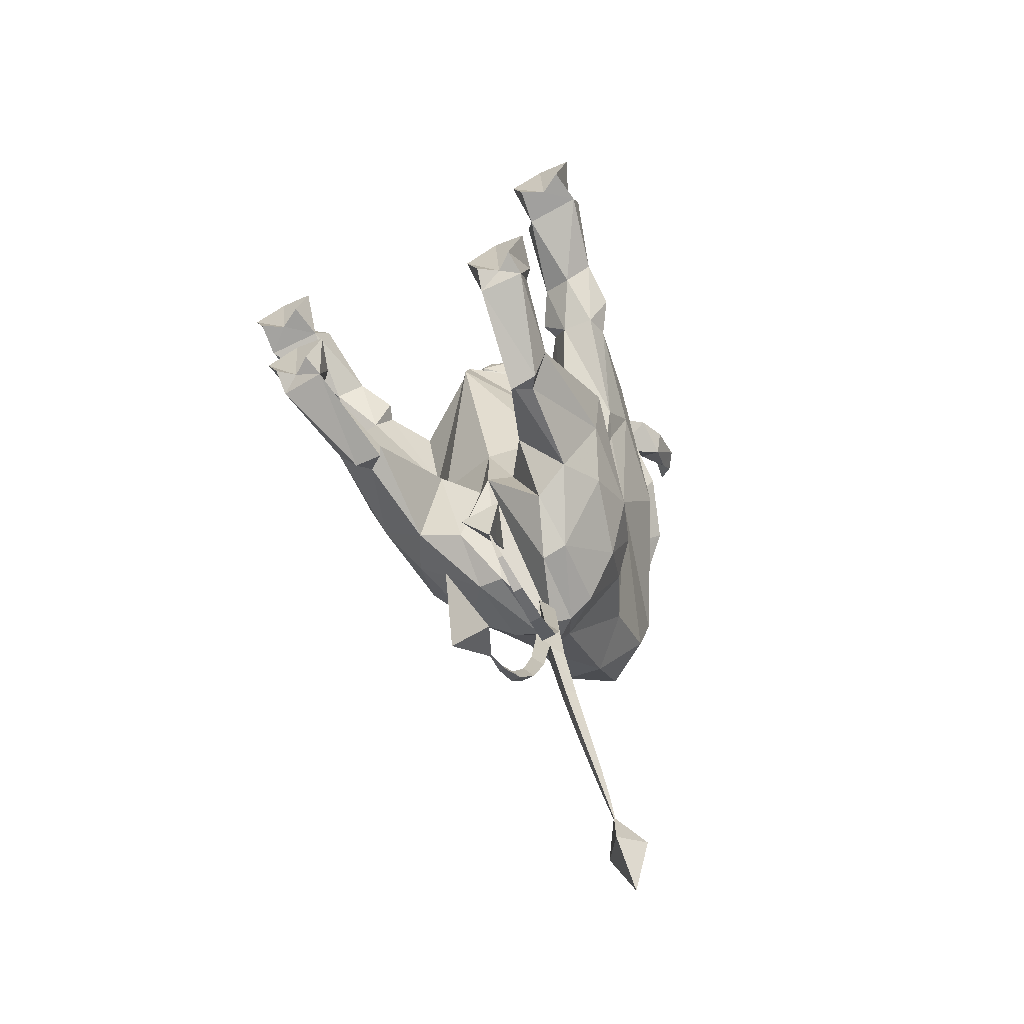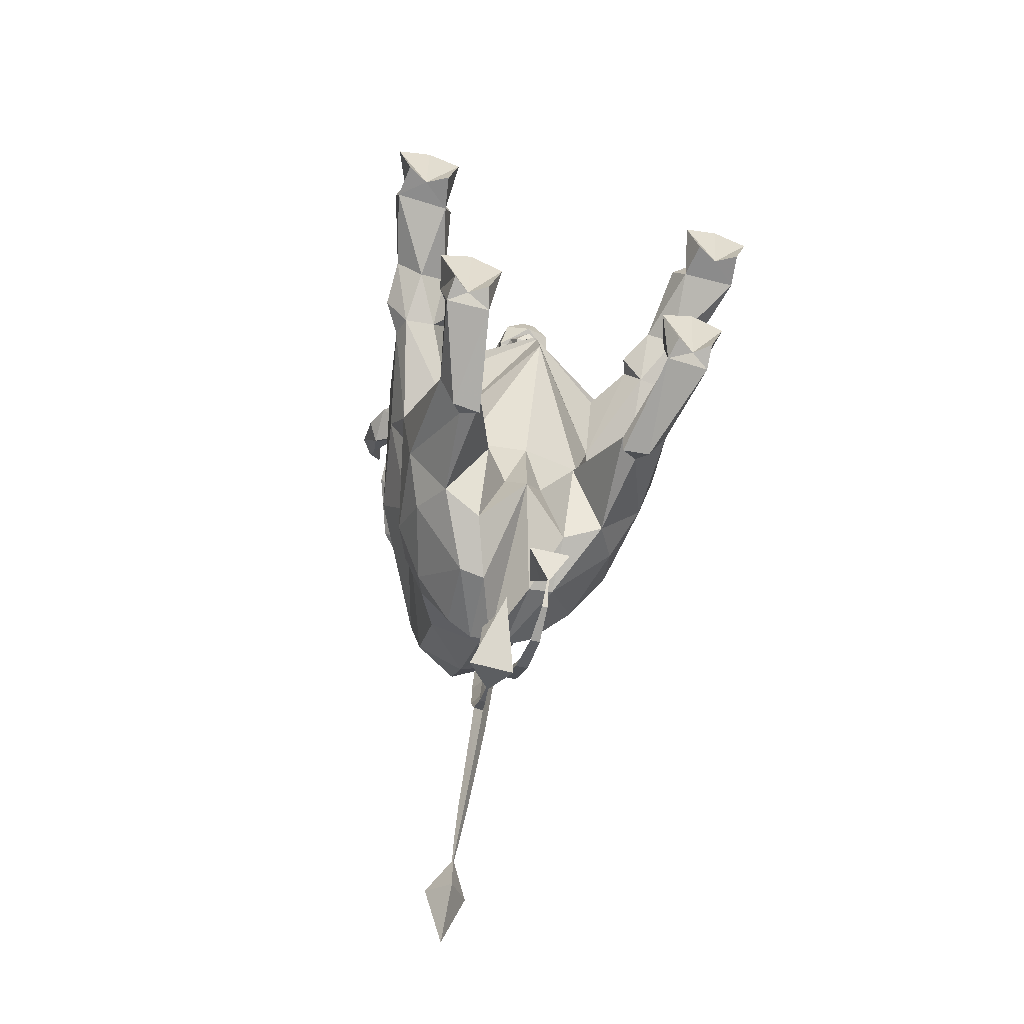
<metadata>
{"format":"obj","ext":"obj","renderer":"f3d","projection":"perspective","resolution":1024,"background":"white","views":[{"elev":-71.8,"azim":27.4,"up":"+Y"},{"elev":-64.3,"azim":-15.8,"up":"+Y"}]}
</metadata>
<code>
v -0.4639 -5.239 -9.473
v -0.6216 -5.439 -7.521
v -1.277 -5.282 -7.512
v -1.15 -4.703 -6.128
v -2.185 -1.014 -9.207
v -1.202 -1.704 -11.32
v -1.841 -2.609 -9.912
v -1.15 -4.867 -9.33
v 0.009818 -3.775 -10.38
v -2.516 -2.137 -9.206
v 2.535 -2.137 -9.206
v 1.861 -2.609 -9.912
v 2.204 -1.014 -9.207
v 0.009818 -3.332 -5.464
v 0.009817 -5.594 -9.21
v 0.6412 -5.439 -7.521
v 0.4836 -5.239 -9.473
v 0.009817 -5.109 -9.846
v 1.647 -0.5049 -5.937
v 2.394 -0.9606 -7.983
v 2.412 -0.4969 -7.839
v -2.393 -0.4969 -7.839
v -2.374 -0.9606 -7.983
v -1.628 -0.5049 -5.937
v -0.4821 -2.48 -5.94
v 0.009818 -1.056 -5.488
v 0.543 -2.48 -5.94
v 1.22 -4.703 -6.128
v 1.295 -5.282 -7.511
v 1.17 -4.867 -9.33
v 1.222 -1.704 -11.32
v -2.617 0.5229 -7.723
v -2.666 0.4965 -8.95
v 1e-06 -1.775 -12.51
v 1.219 -0.3627 -12.9
v -2.074 1.398 -6.145
v 1e-06 4.236 -4.066
v -2.63 4.587 -6.567
v -2.083 3.672 -5.406
v 0 6.023 -9.025
v -2.528 4.787 -8.618
v 0 2.525 -13.21
v -1.219 -0.3627 -12.9
v -1.504 1.109 -13.1
v 1e-06 -0.3211 -13.66
v 2e-06 0.9298 -13.84
v 1e-06 3.125 -3.856
v 2.63 4.587 -6.567
v 2.499 4.787 -8.618
v 2.083 3.672 -5.406
v -3.27 2.28 -9.854
v 2.074 1.399 -6.145
v 2.617 0.5229 -7.723
v 1.504 1.109 -13.1
v 2e-06 1.791 -13.64
v 2.666 0.4965 -8.95
v 3.241 2.28 -9.854
v 4.22 3.554 -4.795
v 3.564 4.55 -4.439
v 4.162 4.751 -4.009
v 3.89 4.101 -6.779
v 3.155 1.424 -7.258
v 2.84 3.984 -4.339
v 4.709 4.029 -4.09
v 4.079 3.218 -4.187
v 3.699 2.529 -7.269
v 3.446 1.6 -6.595
v 3.276 4.759 -3.987
v 2.684 4.003 -3.901
v 3.251 3.218 -4.093
v 4.695 4.478 -2.954
v 4.186 4.829 -3.809
v 3.363 4.827 -3.801
v 3.764 4.564 -0.9443
v 3.215 4.318 -3.029
v 3.958 3.928 -2.916
v 3.759 4.938 -3.119
v 3.52 5.397 -1.248
v 5.248 5.412 -1.21
v 5.215 4.577 -0.913
v 4.385 5.889 -1.467
v 5.064 5.732 -0.9021
v 5.471 5.914 -0.004783
v 5.086 4.571 0.002164
v 4.505 4.567 -0.3177
v 3.63 6.007 -0.005074
v 3.906 4.56 0.002271
v 4.144 5.723 -0.9272
v 4.558 6.439 -0.006879
v -4.187 4.739 -4.009
v -3.589 4.551 -4.445
v -4.223 3.536 -4.788
v -3.93 4.081 -6.779
v -3.131 1.422 -7.252
v -2.85 4.005 -4.35
v -4.066 3.208 -4.18
v -4.716 4.003 -4.079
v -3.419 1.593 -6.586
v -3.703 2.512 -7.262
v -3.302 4.771 -3.998
v -2.688 4.031 -3.915
v -3.237 3.23 -4.096
v -4.21 4.817 -3.809
v -4.7 4.458 -2.946
v -3.388 4.837 -3.81
v -3.949 3.928 -2.914
v -3.218 4.336 -3.037
v -3.749 4.579 -0.9481
v -3.779 4.942 -3.125
v -3.531 5.417 -1.259
v -5.2 4.554 -0.8999
v -5.257 5.387 -1.201
v -4.41 5.885 -1.47
v -5.086 4.571 0.002161
v -5.471 5.914 -0.004787
v -5.064 5.732 -0.9021
v -4.505 4.567 -0.3177
v -3.906 4.56 0.002269
v -3.63 6.007 -0.005075
v -4.558 6.439 -0.006881
v -4.144 5.723 -0.9272
v 1e-06 3.314 -11.49
v 1e-06 7.031 -10.7
v 1.233 6.488 -10.55
v -1.345 6.128 -8.635
v 0.0048 4.636 -6.55
v -1.233 6.488 -10.55
v 1.345 6.128 -8.635
v -0.7529 7.793 -5.774
v -0.7025 6.875 -6.044
v -0.7543 7.188 -5.571
v 3.21 7.974 -10.16
v 3.687 8.806 -10.6
v 3.508 8.534 -10.77
v 3.691 8.183 -10.83
v 3.775 7.468 -10.12
v -3.695 8.806 -10.6
v -3.594 8.569 -9.834
v -3.217 7.974 -10.16
v 0.777 7.188 -5.571
v 0.6854 6.875 -6.044
v 3.586 8.569 -9.834
v 4.104 8.533 -10.66
v 1.298 6.804 -8.452
v 2.682 7.036 -9.35
v 1.451 7.14 -7.998
v 1.192 7.957 -7.584
v 0.7757 7.793 -5.774
v -4.111 8.533 -10.66
v -4.079 7.875 -9.716
v 2.465 7.69 -9.636
v 0.8929 7.912 -9.277
v 1.019 8.282 -8.941
v 3.781 7.65 -9.03
v 4.071 7.875 -9.716
v 1.146 8.224 -8.36
v 1.298 7.832 -7.935
v 2.884 8.201 -8.886
v 3.41 8.858 -11.39
v 3.773 8.695 -11.19
v -1.458 7.14 -7.998
v -2.98 7.424 -8.41
v -1.306 6.804 -8.452
v -2.689 7.036 -9.35
v -2.891 8.201 -8.886
v -1.154 8.224 -8.36
v -1.027 8.282 -8.941
v 1.146 6.885 -9.017
v -1.306 7.832 -7.935
v 2.972 7.424 -8.41
v -0.00362 8.169 -5.991
v -0.558 8.22 -6.995
v 0.5871 8.22 -6.995
v -1.2 7.957 -7.584
v 1.019 7.349 -9.332
v -2.473 7.69 -9.636
v -0.9006 7.912 -9.277
v -1.027 7.349 -9.332
v -3.782 7.468 -10.12
v -3.789 7.65 -9.03
v -1.154 6.885 -9.017
v -0.001129 8.176 -9.702
v -0.003848 8.793 -8.978
v 0.7498 8.28 -9.948
v -0.7615 8.28 -9.948
v 0.4656 8.908 -8.106
v -0.003848 9.181 -8.106
v 0.004244 8.915 -7.513
v -0.6844 8.549 -7.433
v -1.324 8.647 -8.31
v 0.6785 8.549 -7.433
v 1.316 8.647 -8.31
v -1.56 7.291 -7.569
v 1.553 7.291 -7.569
v 1.356 7.407 -9.792
v -0.004771 8.49 -6.937
v -1.106 8.378 -9.429
v 1.097 8.378 -9.429
v -0.4564 8.908 -8.106
v 0.004581 8.901 -8.6
v -1.363 7.407 -9.792
v -3.699 8.183 -10.83
v -3.516 8.534 -10.77
v -3.418 8.858 -11.39
v -3.781 8.695 -11.19
v 0.0029 6.176 -6.045
v -0.3268 8.277 -5.723
v 0.3174 8.277 -5.723
v 0.005431 7.469 -4.957
v -0.6307 7.863 -5.217
v -0.15 8.176 -5.089
v 0.2015 8.176 -5.089
v 0.6644 7.863 -5.217
v -0.2096 6.305 -5.5
v 0.2811 6.305 -5.497
v -0.3458 6.608 -5.069
v -0.5099 7.031 -5.299
v 0.01695 7.031 -5.297
v -0.000967 6.969 -4.931
v 0.4123 6.608 -5.064
v 0.5438 7.031 -5.294
v 1.662 7.206 -9.934
v 1.398 6.549 -11.69
v -1.398 6.549 -11.69
v -1.662 7.206 -9.934
v 3.437 4.187 -9.924
v -3.437 4.206 -9.924
v 2.89 3.642 -11.45
v -1.2e-05 0.4584 -9.815
v -2.89 3.642 -11.45
v -1.5e-05 0.9213 -11.54
v -0.7554 4.967 -12.83
v 0.7579 4.967 -12.83
v 1e-06 1.766 -12.64
v 1.563 2.732 -12.63
v -1.566 2.734 -12.63
v -1.5e-05 2.667 -13.3
v -3.427 5.041 -8.057
v -1.658 6.906 -7.98
v 3.427 5.041 -8.057
v -9e-06 0.4349 -8.827
v 1.658 6.906 -7.98
v -1.216 6.135 -5.947
v -0.01552 3.24 -6.267
v -2.497 5.195 -5.917
v 1.184 6.135 -5.947
v 2.465 5.195 -5.917
v -0.03204 4.855 -4.249
v 1.211 -2.701 -5.007
v 2.421 -0.6222 -6.371
v 3.279 -3.046 -5.592
v 2.75 -3.821 -6.738
v 2.995 -2.856 -7.937
v 2.187 -4.395 -5.734
v 3.03 -0.8919 -6.35
v 3.627 -1.674 -5.203
v 2.178 -3.952 -8.737
v 2.455 -0.8819 -4.989
v 2.512 -1.116 -4.33
v 1.956 -4.344 -3.021
v 2.442 -3.478 -2.78
v 2.669 -4.869 -3.091
v 2.418 -4.552 -3.447
v 3.113 -4.039 -2.838
v 1.954 -5.007 -3.104
v 3.526 -4.224 -0.6211
v 3.484 -3.125 -1.045
v 2.414 -4.372 -0.5401
v 2.692 -3.125 -1.045
v 3.044 -4.076 -0.3228
v 3.476 -4.022 -0.001057
v 3.894 -2.667 -0.002661
v 3.68 -2.809 -0.875
v 3.082 -2.132 -0.003278
v 2.228 -2.666 -0.002868
v 2.563 -4.13 -0.001065
v 2.503 -2.785 -0.8446
v -1.21 -2.702 -5.007
v -2.418 -0.622 -6.37
v -2.995 -2.855 -7.937
v -2.75 -3.82 -6.738
v -3.278 -3.046 -5.592
v -2.187 -4.395 -5.734
v -3.625 -1.673 -5.203
v -3.028 -0.8912 -6.35
v -2.178 -3.952 -8.737
v -2.453 -0.8818 -4.988
v -2.512 -1.116 -4.33
v -1.956 -4.344 -3.021
v -2.442 -3.478 -2.78
v -3.113 -4.039 -2.838
v -2.418 -4.552 -3.447
v -2.669 -4.869 -3.091
v -1.954 -5.007 -3.104
v -3.484 -3.125 -1.045
v -3.526 -4.224 -0.6212
v -2.692 -3.125 -1.045
v -2.414 -4.373 -0.5401
v -3.044 -4.076 -0.3228
v -3.894 -2.667 -0.002671
v -3.476 -4.022 -0.001062
v -3.68 -2.809 -0.875
v -3.082 -2.132 -0.003282
v -2.228 -2.666 -0.002865
v -2.563 -4.13 -0.001063
v -2.503 -2.785 -0.8446
v 0.2577 -5.418 -8.93
v 1e-06 -5.54 -8.501
v -0.2577 -5.418 -8.93
v 0.2575 -5.476 -8.941
v -0.001275 -5.476 -8.495
v -0.2559 -5.522 -8.941
v 0.2582 -5.497 -8.941
v -0.000523 -5.496 -8.495
v -0.2551 -5.45 -8.941
v 1e-06 -7.541 -9.119
v 0.2148 -7.439 -9.477
v -0.2148 -7.439 -9.477
v 3e-06 -8.779 -9.845
v 0.1873 -8.619 -10.13
v -0.1873 -8.619 -10.13
v 4e-06 -9.732 -10.63
v 0.1531 -9.567 -10.84
v -0.1531 -9.567 -10.84
v 0.1184 -10.39 -11.53
v -0.1184 -10.39 -11.53
v 6e-06 -10.52 -11.37
v 6e-06 -11.14 -11.95
v 0.07164 -11.06 -12.05
v -0.07163 -11.06 -12.05
v 7e-06 -11.78 -12.54
v 5e-06 -11.52 -12.34
v 5e-06 -12.47 -12.37
v 0.519 -12.01 -13.1
v -0.519 -12.01 -13.1
v 6e-06 -13.61 -13.3
v 0.1869 -7.562 -8.436
v 0.4025 -7.561 -8.808
v -0.0253 -7.6 -8.808
v 0.3026 -8.844 -8.022
v 0.4987 -8.933 -8.329
v 0.1256 -8.966 -8.329
v 0.3775 -9.674 -7.236
v 0.547 -9.848 -7.425
v 0.242 -9.876 -7.425
v 0.5528 -10.3 -6.387
v 0.317 -10.32 -6.387
v 0.4179 -10.12 -6.304
v 0.4108 -10.04 -5.502
v 0.4932 -10.16 -5.483
v 0.3505 -10.17 -5.483
v 0.3612 -9.493 -4.864
v 0.3857 -9.764 -4.981
v 0.3105 -8.932 -5.445
v 0.8296 -8.909 -4.588
v -0.2042 -9.002 -4.588
v 0.218 -7.906 -6.048
v -0.1882 -7.577 -8.651
v 0.02738 -7.577 -9.022
v -0.4004 -7.538 -9.022
v -0.3121 -8.949 -8.59
v -0.1275 -8.987 -8.914
v -0.5005 -8.953 -8.914
v -0.4165 -10.11 -8.35
v -0.2696 -10.18 -8.611
v -0.5746 -10.15 -8.611
v -0.3936 -11.17 -8.121
v -0.6295 -11.15 -8.121
v -0.5036 -11.07 -7.934
v -0.5615 -11.71 -7.415
v -0.4977 -11.8 -7.508
v -0.6404 -11.79 -7.508
v -0.6023 -12.16 -6.69
v -0.5807 -12.08 -6.995
v -0.5825 -11.61 -6.165
v -0.1921 -12.53 -6.141
v -1.216 -12.38 -6.227
v -0.708 -11.31 -4.89
g mat_0
f 3 1 2
f 2 4 3
f 14 4 2
f 14 25 4
f 26 25 14
f 14 27 26
f 28 27 14
f 14 16 28
f 15 16 14
f 15 17 16
f 29 16 17
f 29 28 16
f 2 15 14
f 2 1 15
f 39 37 38
f 39 36 37
f 47 37 36
f 47 52 37
f 19 52 47
f 47 26 19
f 24 26 47
f 47 36 24
f 37 40 38
f 37 48 40
f 50 48 37
f 37 52 50
g mat_1
f 70 52 67
f 65 70 67
f 73 72 60
f 68 73 60
f 69 75 77
f 73 69 77
f 36 102 96
f 98 36 96
f 103 105 100
f 90 103 100
f 107 101 105
f 109 107 105
f 69 73 68
f 100 105 101
f 200 186 192
f 190 199 200
f 214 217 130
f 214 216 217
f 215 216 214
f 215 220 216
f 141 220 215
f 141 221 220
f 8 1 3
f 9 1 8
f 7 9 8
f 7 6 9
f 5 6 7
f 7 10 5
f 23 5 10
f 23 22 5
f 24 22 23
f 23 25 24
f 26 24 25
f 27 19 26
f 27 20 19
f 21 19 20
f 20 13 21
f 11 13 20
f 11 12 13
f 31 13 12
f 12 9 31
f 30 9 12
f 30 17 9
f 29 17 30
f 40 41 38
f 40 42 41
f 49 42 40
f 49 57 42
f 54 42 57
f 54 55 42
f 46 55 54
f 46 44 55
f 45 44 46
f 45 43 44
f 34 43 45
f 34 6 43
f 9 6 34
f 34 31 9
f 35 31 34
f 35 56 31
f 54 56 35
f 54 57 56
f 48 49 40
f 45 35 34
f 45 54 35
f 46 54 45
f 44 42 55
f 44 51 42
f 33 51 44
f 44 43 33
f 6 33 43
f 6 5 33
f 32 33 5
f 5 22 32
f 36 32 22
f 22 24 36
f 42 51 41
f 56 13 31
f 56 53 13
f 21 13 53
f 53 52 21
f 19 21 52
f 53 67 52
f 53 62 67
f 56 62 53
f 56 66 62
f 57 66 56
f 57 61 66
f 49 61 57
f 49 48 61
f 59 61 48
f 59 58 61
f 60 58 59
f 60 64 58
f 65 58 64
f 65 67 58
f 66 58 67
f 66 61 58
f 66 67 62
f 59 68 60
f 59 63 68
f 50 63 59
f 50 52 63
f 70 63 52
f 70 69 63
f 68 63 69
f 48 50 59
f 72 64 60
f 72 71 64
f 77 71 72
f 77 81 71
f 78 81 77
f 77 75 78
f 74 78 75
f 75 76 74
f 70 76 75
f 70 65 76
f 71 76 65
f 71 80 76
f 79 80 71
f 71 81 79
f 77 72 73
f 65 64 71
f 75 69 70
f 76 80 74
f 98 32 36
f 98 94 32
f 99 94 98
f 99 33 94
f 51 33 99
f 99 93 51
f 92 93 99
f 92 91 93
f 90 91 92
f 90 100 91
f 95 91 100
f 95 39 91
f 36 39 95
f 95 102 36
f 101 102 95
f 95 100 101
f 94 33 32
f 98 92 99
f 98 96 92
f 97 92 96
f 97 90 92
f 93 41 51
f 93 38 41
f 91 38 93
f 91 39 38
f 97 103 90
f 97 104 103
f 96 104 97
f 96 106 104
f 102 106 96
f 102 107 106
f 101 107 102
f 103 109 105
f 103 104 109
f 113 109 104
f 113 110 109
f 107 109 110
f 110 108 107
f 106 107 108
f 108 111 106
f 104 106 111
f 111 112 104
f 113 104 112
f 129 130 131
f 129 174 130
f 193 130 174
f 193 125 130
f 141 148 140
f 141 147 148
f 194 147 141
f 141 128 194
f 195 184 198
f 195 124 184
f 128 124 195
f 123 184 124
f 123 182 184
f 185 182 123
f 123 127 185
f 201 185 127
f 201 197 185
f 127 125 201
f 206 214 130
f 206 215 214
f 141 215 206
f 219 220 221
f 219 216 220
f 217 216 219
f 17 18 9
f 17 15 18
f 1 18 15
f 1 9 18
f 124 122 123
f 124 128 122
f 126 122 128
f 126 125 122
f 127 122 125
f 127 123 122
f 28 249 27
f 28 254 249
f 29 254 28
f 29 252 254
f 257 252 29
f 257 253 252
f 11 253 257
f 11 255 253
f 20 255 11
f 20 250 255
f 27 250 20
f 27 258 250
f 249 258 27
f 258 255 250
f 258 256 255
f 253 255 256
f 256 251 253
f 252 253 251
f 251 254 252
f 257 12 11
f 257 30 12
f 29 30 257
f 259 258 249
f 259 256 258
f 261 256 259
f 261 264 256
f 251 256 264
f 264 263 251
f 262 263 264
f 262 265 263
f 260 263 265
f 260 254 263
f 249 254 260
f 260 259 249
f 261 259 260
f 254 251 263
f 264 267 266
f 264 261 267
f 269 267 261
f 261 260 269
f 265 269 260
f 265 268 269
f 262 268 265
f 262 266 268
f 264 266 262
f 25 278 4
f 25 287 278
f 279 287 25
f 279 285 287
f 23 285 279
f 23 10 285
f 280 285 10
f 280 284 285
f 282 284 280
f 280 281 282
f 286 281 280
f 286 3 281
f 8 3 286
f 286 7 8
f 10 7 286
f 286 280 10
f 25 23 279
f 285 284 287
f 281 283 282
f 281 3 283
f 4 283 3
f 4 278 283
f 288 278 287
f 288 289 278
f 290 289 288
f 288 284 290
f 287 284 288
f 289 283 278
f 289 292 283
f 294 292 289
f 294 293 292
f 291 292 293
f 291 282 292
f 284 282 291
f 291 290 284
f 292 282 283
f 291 296 295
f 291 293 296
f 298 296 293
f 293 294 298
f 297 298 294
f 294 289 297
f 290 297 289
f 290 295 297
f 291 295 290
g mat_2
f 84 82 83
f 84 80 82
f 85 80 84
f 85 74 80
f 87 74 85
f 87 86 74
f 88 74 86
f 88 78 74
f 81 78 88
f 88 82 81
f 89 82 88
f 89 83 82
f 88 86 89
f 79 82 80
f 79 81 82
f 115 116 114
f 115 120 116
f 121 116 120
f 121 113 116
f 110 113 121
f 121 108 110
f 119 108 121
f 119 118 108
f 117 108 118
f 117 111 108
f 114 111 117
f 114 116 111
f 112 111 116
f 116 113 112
f 120 119 121
f 266 270 268
f 266 271 270
f 273 271 266
f 273 272 271
f 274 272 273
f 273 277 274
f 269 277 273
f 269 268 277
f 275 277 268
f 275 274 277
f 267 273 266
f 267 269 273
f 276 268 270
f 276 275 268
f 298 299 296
f 298 305 299
f 304 305 298
f 298 306 304
f 297 306 298
f 297 302 306
f 295 302 297
f 295 296 302
f 301 302 296
f 301 300 302
f 303 302 300
f 303 306 302
f 304 306 303
f 299 301 296
g mat_3
f 83 85 84
f 83 89 85
f 86 85 89
f 86 87 85
f 117 115 114
f 117 120 115
f 119 120 117
f 117 118 119
f 272 270 271
f 272 274 270
f 275 270 274
f 275 276 270
f 299 300 301
f 299 303 300
f 304 303 299
f 299 305 304
g mat_4
f 145 146 144
f 145 170 146
f 154 170 145
f 154 158 170
f 142 158 154
f 142 151 158
f 132 151 142
f 132 145 151
f 136 145 132
f 136 154 145
f 155 154 136
f 155 142 154
f 143 142 155
f 143 133 142
f 160 133 143
f 160 159 133
f 135 159 160
f 135 134 159
f 132 134 135
f 132 133 134
f 142 133 132
f 134 133 159
f 135 136 132
f 135 143 136
f 160 143 135
f 143 155 136
f 168 145 144
f 168 175 145
f 151 145 175
f 175 152 151
f 153 151 152
f 153 158 151
f 156 158 153
f 156 157 158
f 170 158 157
f 157 146 170
f 162 163 161
f 162 164 163
f 180 164 162
f 180 179 164
f 150 179 180
f 150 149 179
f 138 149 150
f 138 137 149
f 139 137 138
f 139 203 137
f 202 203 139
f 202 204 203
f 205 204 202
f 205 137 204
f 149 137 205
f 205 202 149
f 179 149 202
f 202 139 179
f 176 179 139
f 176 164 179
f 178 164 176
f 178 181 164
f 163 164 181
f 204 137 203
f 138 176 139
f 138 165 176
f 180 165 138
f 180 162 165
f 169 165 162
f 169 166 165
f 167 165 166
f 167 176 165
f 177 176 167
f 177 178 176
f 169 162 161
f 138 150 180
g mat_5
f 131 130 141
f 140 131 141
f 217 218 130
f 217 219 218
f 221 218 219
f 221 141 218
f 130 218 141
g mat_6
f 126 130 125
f 126 206 130
f 141 206 126
f 126 128 141
g mat_7
f 171 172 129
f 171 196 172
f 173 196 171
f 173 191 196
f 147 191 173
f 147 192 191
f 186 191 192
f 186 188 191
f 196 191 188
f 188 189 196
f 199 189 188
f 199 190 189
f 174 189 190
f 174 172 189
f 129 172 174
f 196 189 172
f 173 148 147
f 173 171 148
g mat_8
f 183 184 182
f 183 198 184
f 192 198 183
f 183 200 192
f 190 200 183
f 183 197 190
f 185 197 183
f 183 182 185
g mat_9
f 187 188 186
f 187 199 188
f 200 199 187
f 187 186 200
g mat_10
f 190 193 174
f 190 201 193
f 197 201 190
f 193 201 125
f 194 192 147
f 194 195 192
f 128 195 194
f 192 195 198
g mat_11
f 212 208 207
f 211 212 207
f 208 171 207
f 208 148 171
f 213 148 208
f 213 140 148
f 209 140 213
f 209 131 140
f 210 131 209
f 210 129 131
f 207 129 210
f 207 171 129
f 210 211 207
f 210 209 211
f 212 211 209
f 209 213 212
f 208 212 213
g mat_12
f 223 224 225
f 222 223 225
f 236 231 230
f 236 234 231
f 235 231 234
f 235 228 231
f 233 228 235
f 233 223 228
f 232 223 233
f 232 224 223
f 230 224 232
f 230 227 224
f 229 227 230
f 229 238 227
f 241 238 229
f 241 244 238
f 240 244 241
f 240 247 244
f 242 247 240
f 242 246 247
f 243 246 242
f 243 248 246
f 245 248 243
f 245 244 248
f 238 244 245
f 245 239 238
f 243 239 245
f 243 242 239
f 225 239 242
f 225 238 239
f 227 238 225
f 225 224 227
f 229 240 241
f 229 226 240
f 228 226 229
f 228 223 226
f 222 226 223
f 222 240 226
f 242 240 222
f 222 225 242
f 229 231 228
f 229 230 231
f 247 248 244
f 247 246 248
f 232 236 230
f 232 237 236
f 233 237 232
f 233 235 237
f 234 237 235
f 234 236 237
g mat_13
f 317 308 316
f 317 307 308
f 318 307 317
f 318 309 307
f 316 309 318
f 316 308 309
f 320 316 319
f 320 317 316
f 321 317 320
f 321 318 317
f 319 318 321
f 319 316 318
f 323 319 322
f 323 320 319
f 324 320 323
f 324 321 320
f 322 321 324
f 322 319 321
f 326 323 325
f 326 324 323
f 327 324 326
f 327 322 324
f 325 322 327
f 325 323 322
f 329 327 328
f 329 325 327
f 330 325 329
f 330 326 325
f 328 326 330
f 328 327 326
f 338 311 337
f 338 310 311
f 339 310 338
f 339 312 310
f 337 312 339
f 337 311 312
f 341 337 340
f 341 338 337
f 342 338 341
f 342 339 338
f 340 339 342
f 340 337 339
f 344 340 343
f 344 341 340
f 345 341 344
f 345 342 341
f 343 342 345
f 343 340 342
f 347 344 346
f 347 345 344
f 348 345 347
f 348 343 345
f 346 343 348
f 346 344 343
f 350 348 349
f 350 346 348
f 351 346 350
f 351 347 346
f 349 347 351
f 349 348 347
f 359 314 358
f 359 313 314
f 360 313 359
f 360 315 313
f 358 315 360
f 358 314 315
f 362 358 361
f 362 359 358
f 363 359 362
f 363 360 359
f 361 360 363
f 361 358 360
f 365 361 364
f 365 362 361
f 366 362 365
f 366 363 362
f 364 363 366
f 364 361 363
f 368 365 367
f 368 366 365
f 369 366 368
f 369 364 366
f 367 364 369
f 367 365 364
f 371 369 370
f 371 367 369
f 372 367 371
f 372 368 367
f 370 368 372
f 370 369 368
f 328 331 329
f 328 330 331
f 329 331 330
f 349 352 350
f 349 351 352
f 350 352 351
f 370 373 371
f 370 372 373
f 371 373 372
g mat_14
f 334 332 333
f 334 335 332
f 333 332 335
f 336 334 333
f 336 335 334
f 333 335 336
f 355 353 354
f 355 356 353
f 354 353 356
f 357 355 354
f 357 356 355
f 354 356 357
f 376 374 375
f 376 377 374
f 375 374 377
f 378 376 375
f 378 377 376
f 375 377 378

</code>
